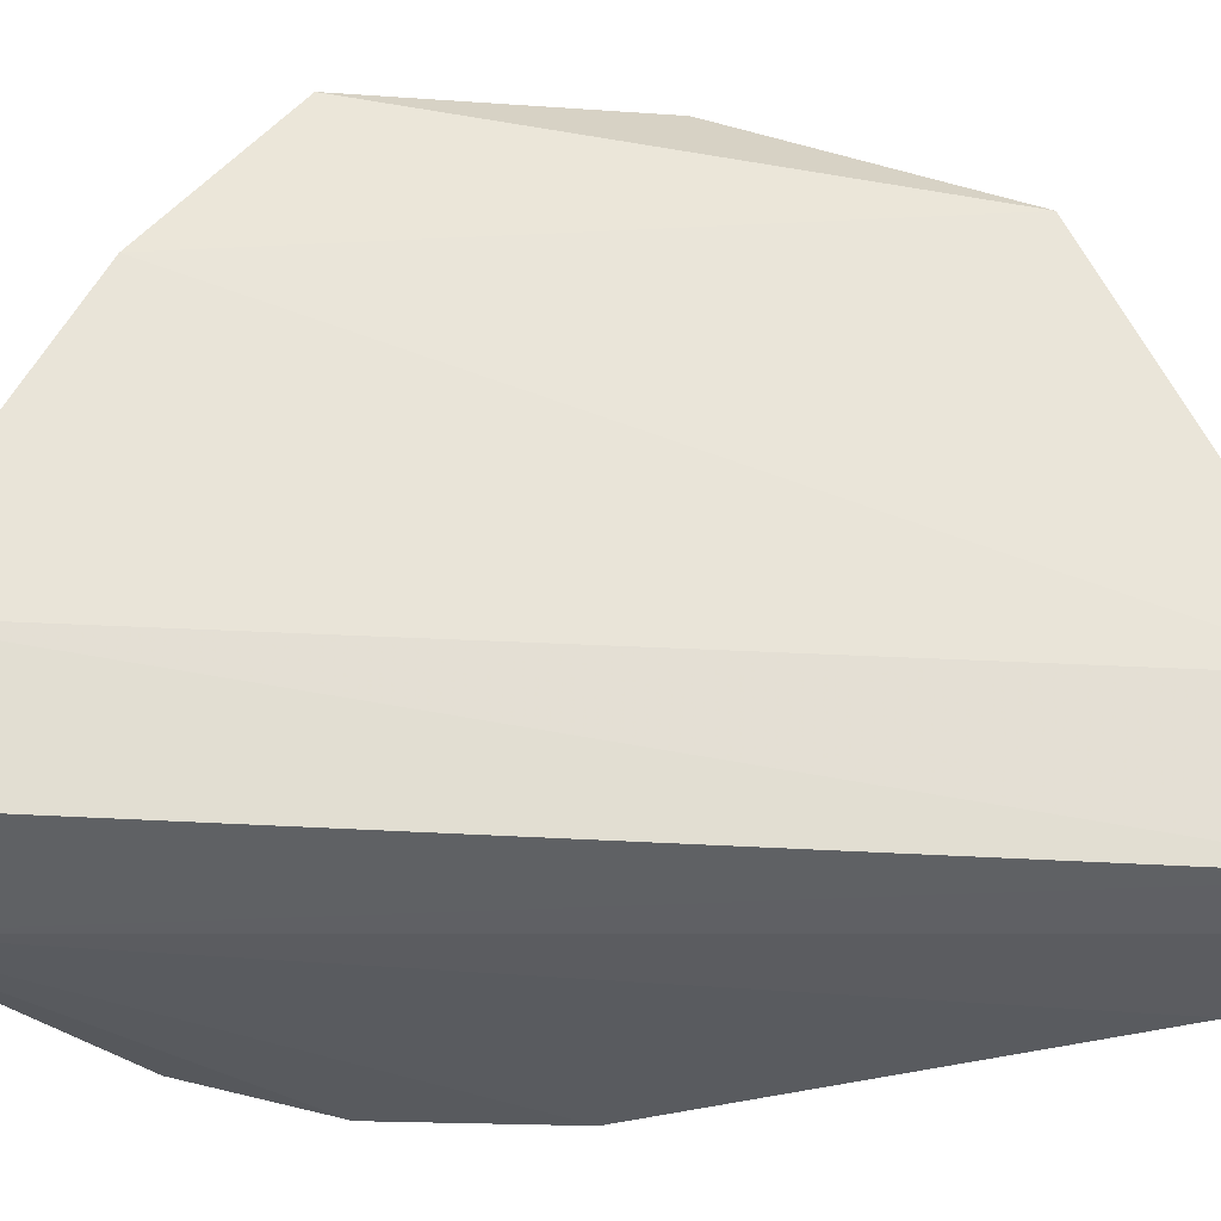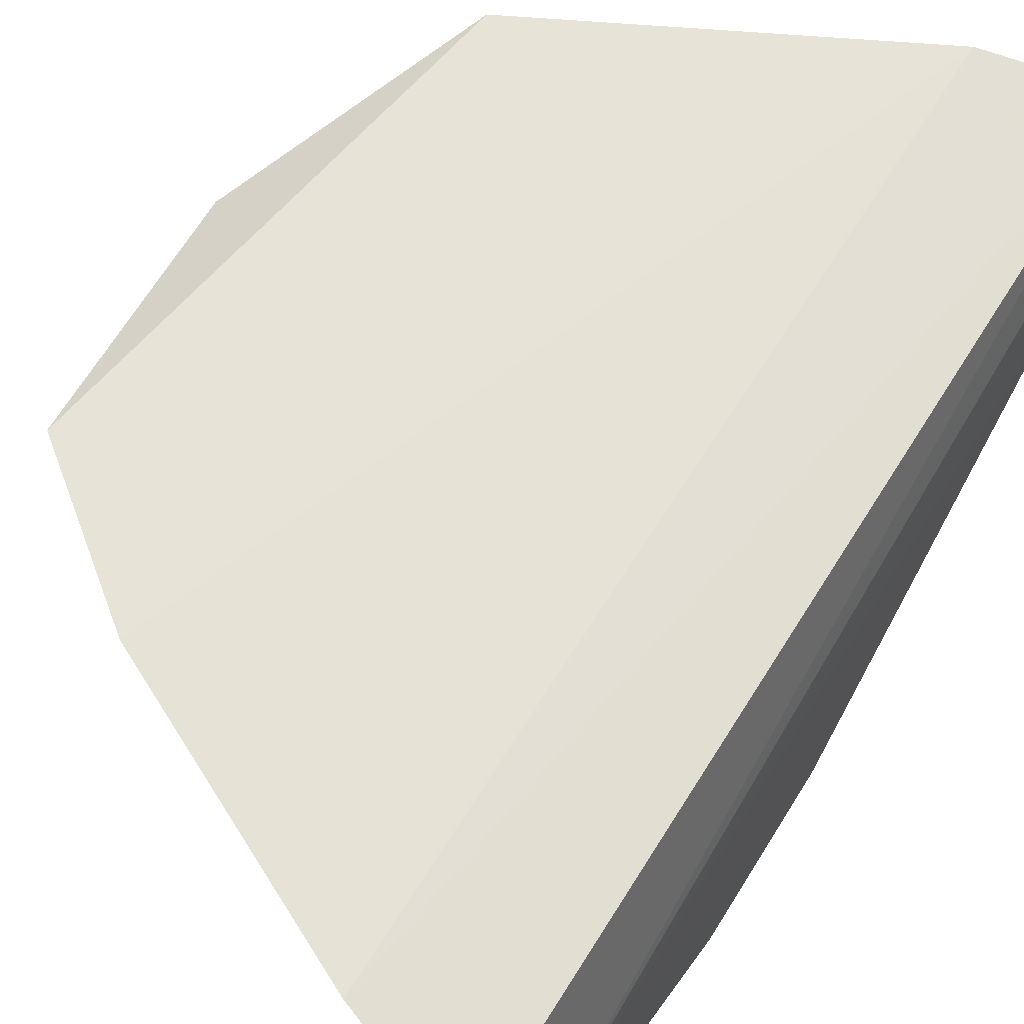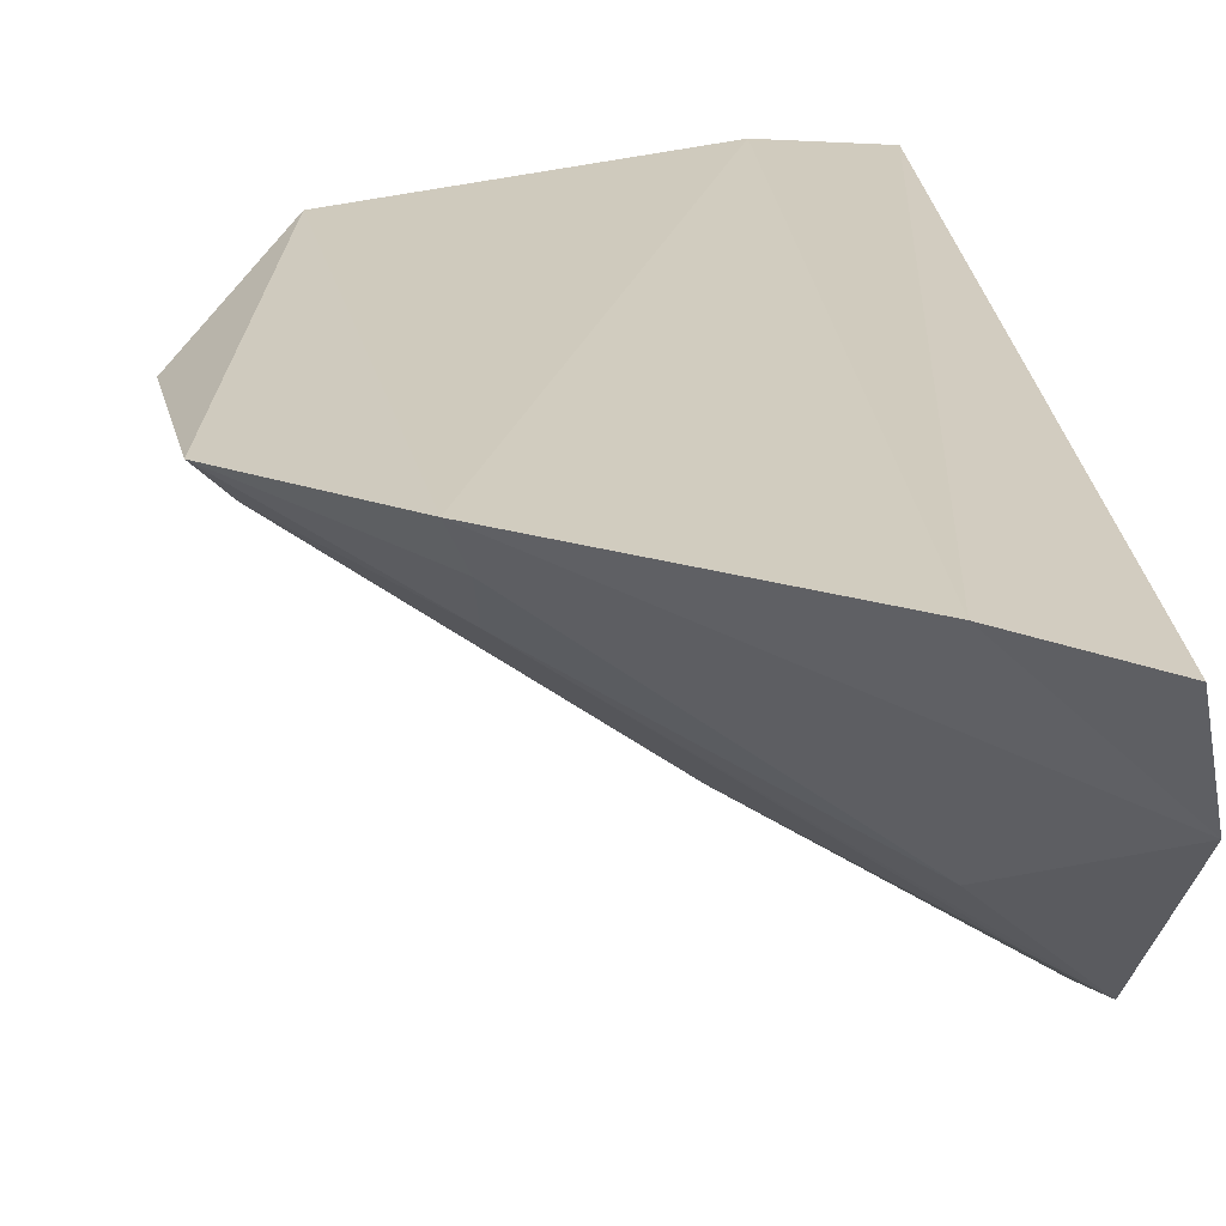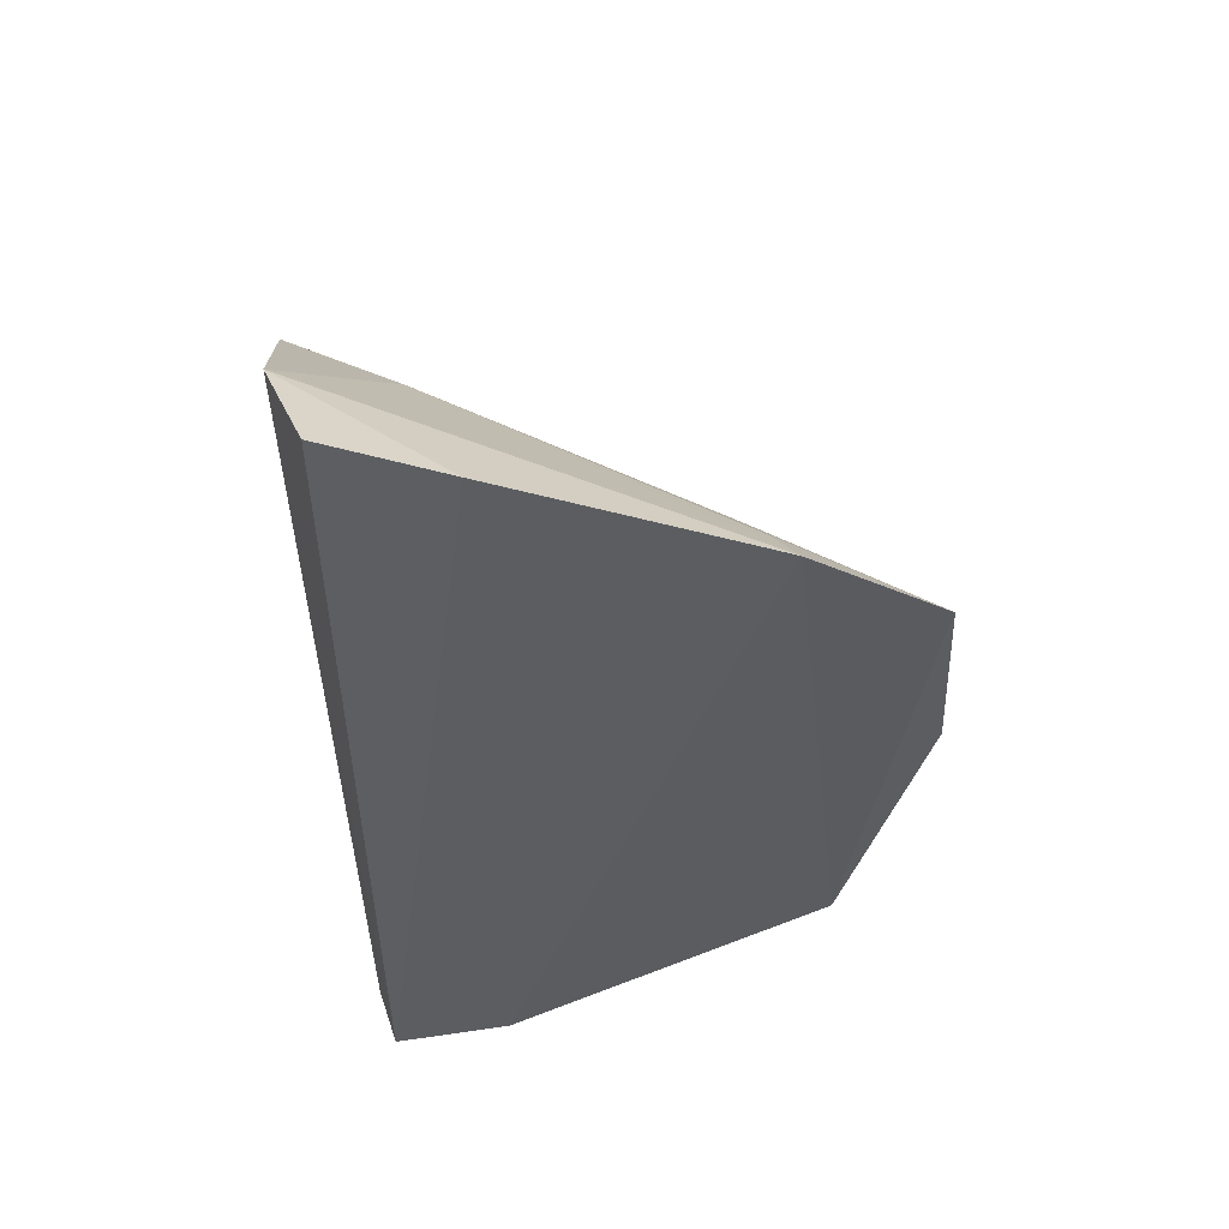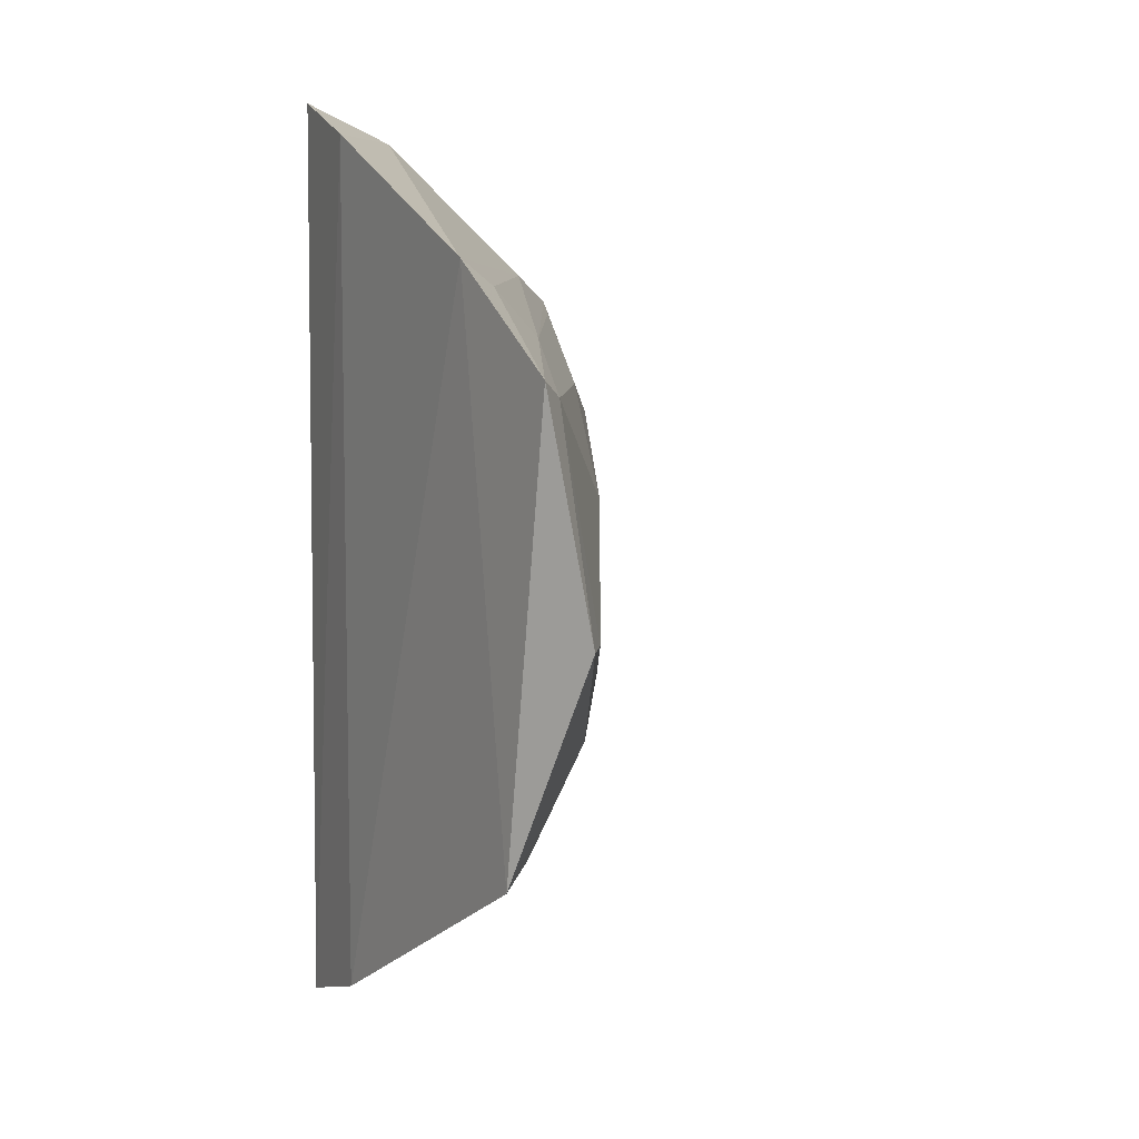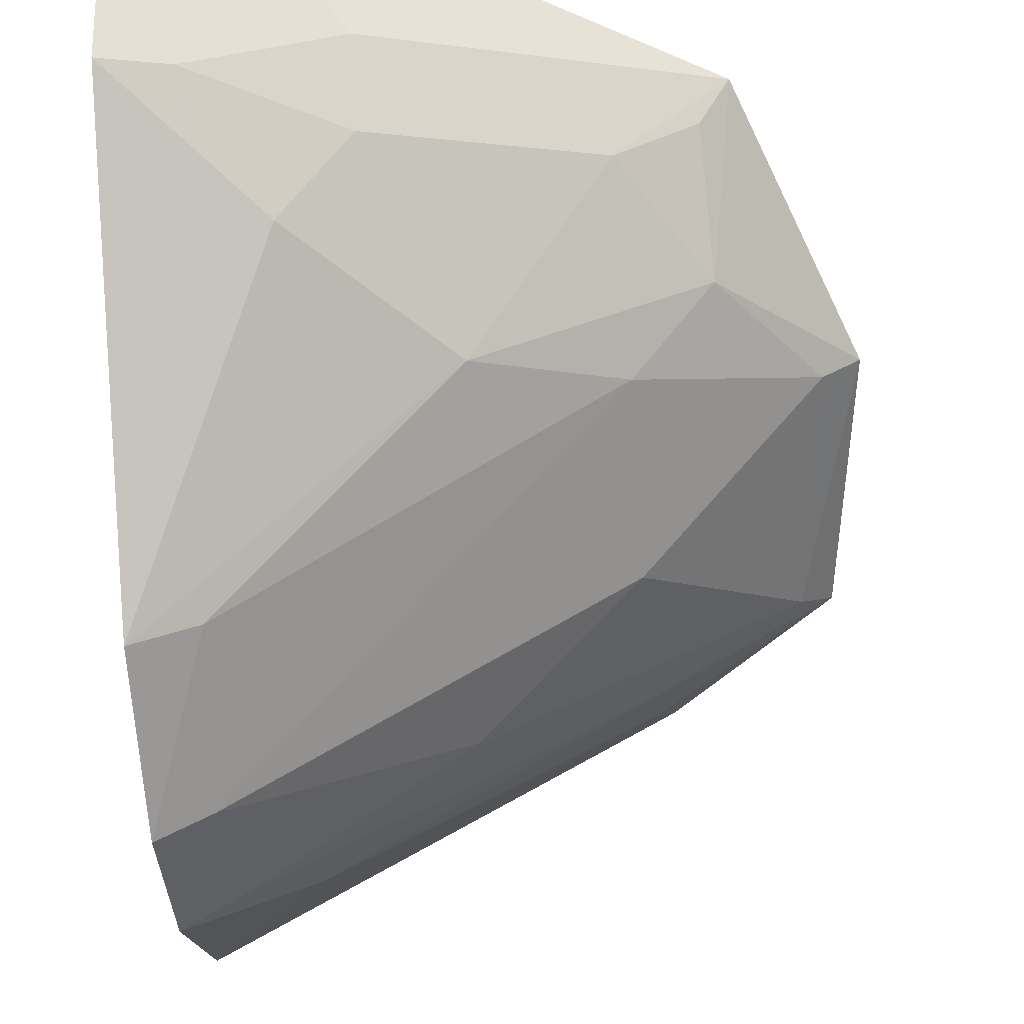
<metadata>
{"format":"obj","ext":"obj","renderer":"f3d","projection":"perspective","resolution":1024,"background":"white","views":[{"elev":57.3,"azim":-87.0,"up":"+Z"},{"elev":62.4,"azim":-148.3,"up":"+Z"},{"elev":23.7,"azim":174.9,"up":"+Z"},{"elev":53.0,"azim":-8.9,"up":"+Y"},{"elev":6.7,"azim":57.1,"up":"+Y"},{"elev":-62.3,"azim":4.0,"up":"+Z"}]}
</metadata>
<code>
v 0.2178 -0.1301 0.01625
v 0.3406 -0.03004 0.01442
v 0.3037 0.04852 0.02348
v 0.2178 0.08664 0.01546
v 0.2139 0.01289 -0.0655
v 0.2439 0.07765 0.02025
v 0.3191 -0.08262 0.0222
v 0.2122 0.07824 -0.009386
v 0.3288 0.02038 0.0152
v 0.2449 -0.1219 0.02045
v 0.3352 0.02417 0.02273
v 0.2711 -0.05411 -0.02748
v 0.2145 -0.1084 -0.01966
v 0.214 0.03973 -0.05339
v 0.2986 -0.003595 -0.01461
v 0.3141 -0.05372 -0.0004696
v 0.2135 -0.02329 -0.06238
v 0.2155 -0.1256 0.00479
v 0.2554 -0.09121 -0.01504
v 0.2372 0.04603 -0.03157
v 0.2677 0.02062 -0.02815
v 0.2983 0.03175 0.001095
v 0.3332 -0.02991 0.00829
v 0.2985 -0.04229 -0.01393
v 0.2553 -0.1037 -0.002139
v 0.2976 -0.07766 0.00144
v 0.2418 -0.08174 -0.02827
v 0.2241 0.01159 -0.05958
v 0.225 0.03677 -0.04771
v 0.2997 0.04275 0.013
v 0.226 -0.02351 -0.05718
v 0.2422 -0.1173 0.009642
v 0.2273 -0.1053 -0.01671
v 0.3132 -0.07801 0.01336
f 6 4 1
f 8 1 4
f 8 4 6
f 8 6 3
f 10 6 1
f 10 3 6
f 10 7 3
f 11 7 2
f 11 3 7
f 11 2 9
f 14 5 8
f 16 2 7
f 17 13 8
f 17 8 5
f 18 1 8
f 18 8 13
f 18 10 1
f 20 14 8
f 20 8 3
f 21 5 14
f 21 9 15
f 22 11 9
f 22 14 20
f 23 15 9
f 23 9 2
f 23 2 16
f 24 15 23
f 24 23 16
f 24 16 12
f 25 7 10
f 26 25 19
f 26 7 25
f 26 19 12
f 26 12 16
f 27 17 12
f 27 12 19
f 27 13 17
f 28 21 15
f 28 5 21
f 28 15 24
f 29 21 14
f 29 14 22
f 29 22 9
f 29 9 21
f 30 22 20
f 30 20 3
f 30 3 11
f 30 11 22
f 31 17 5
f 31 28 24
f 31 5 28
f 31 24 12
f 31 12 17
f 32 25 10
f 32 10 18
f 32 18 25
f 33 25 18
f 33 18 13
f 33 19 25
f 33 27 19
f 33 13 27
f 34 26 16
f 34 16 7
f 34 7 26

</code>
